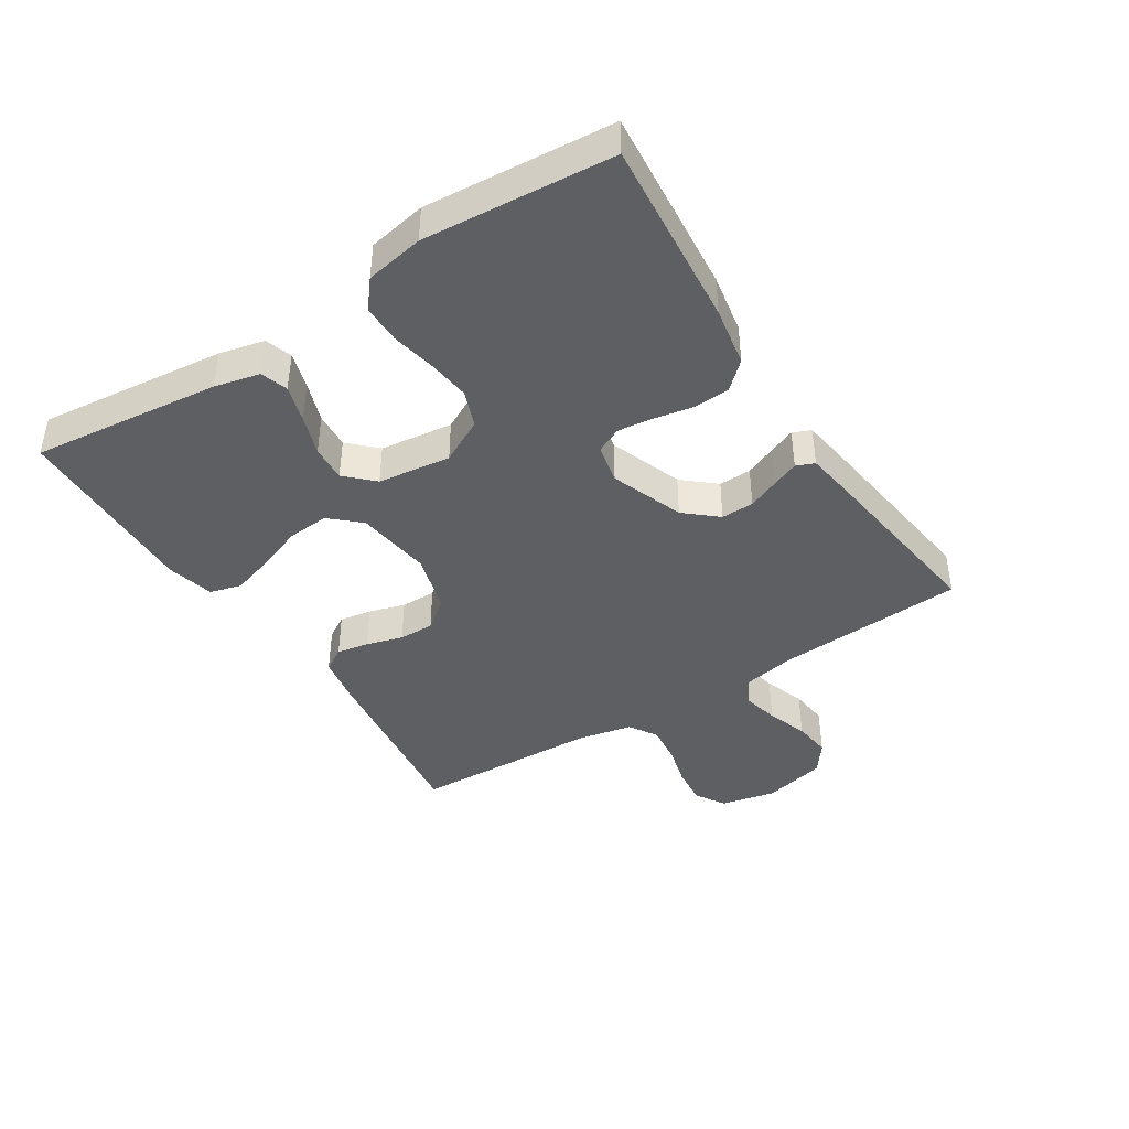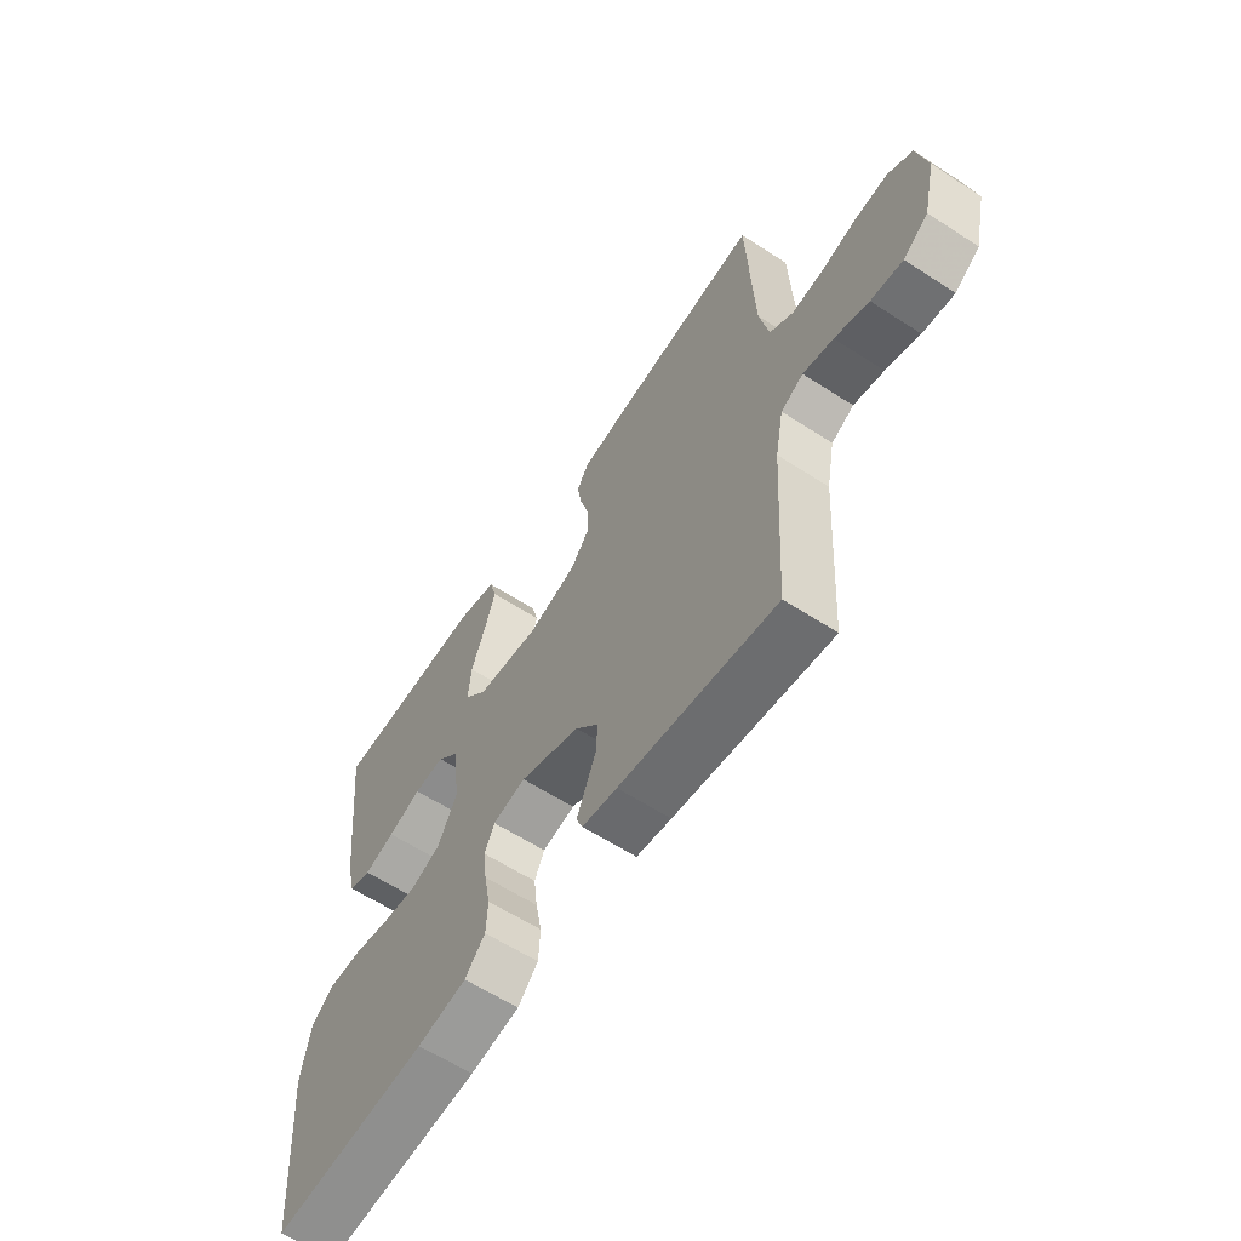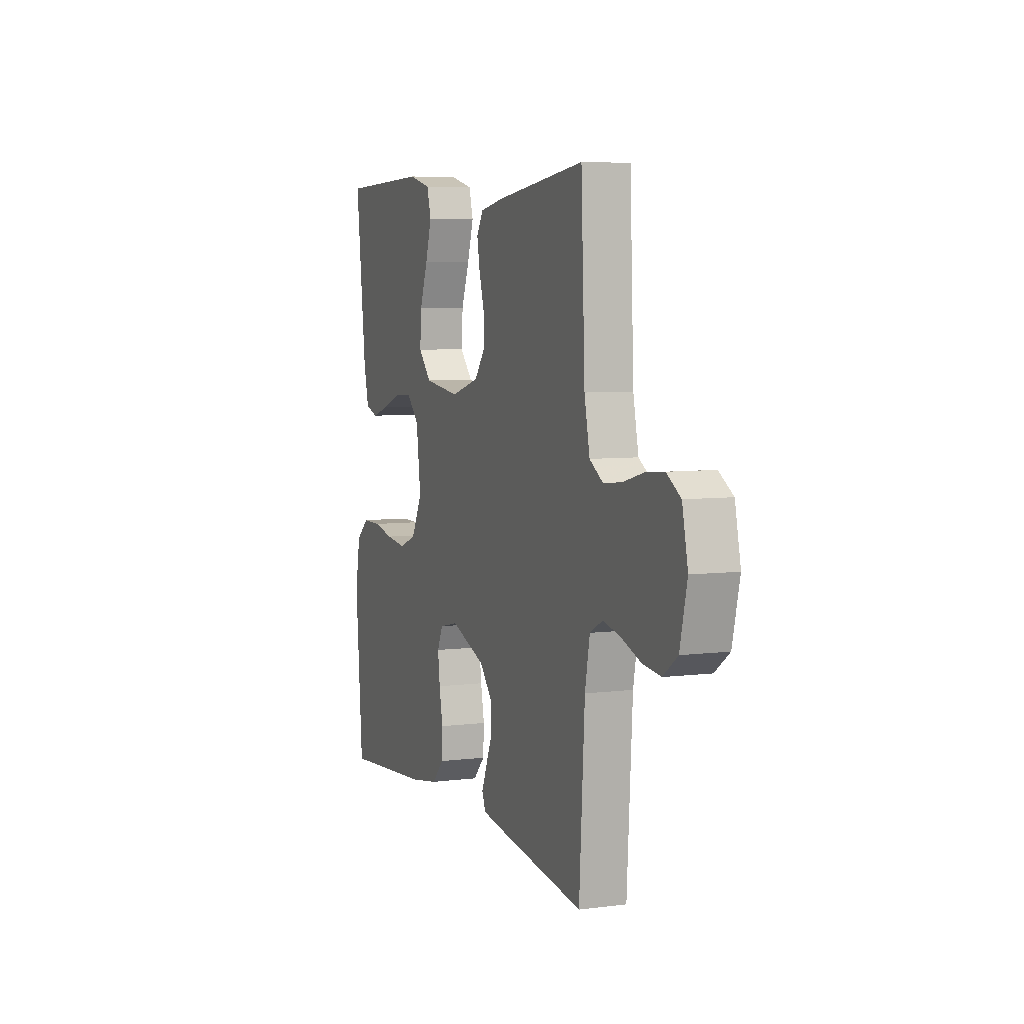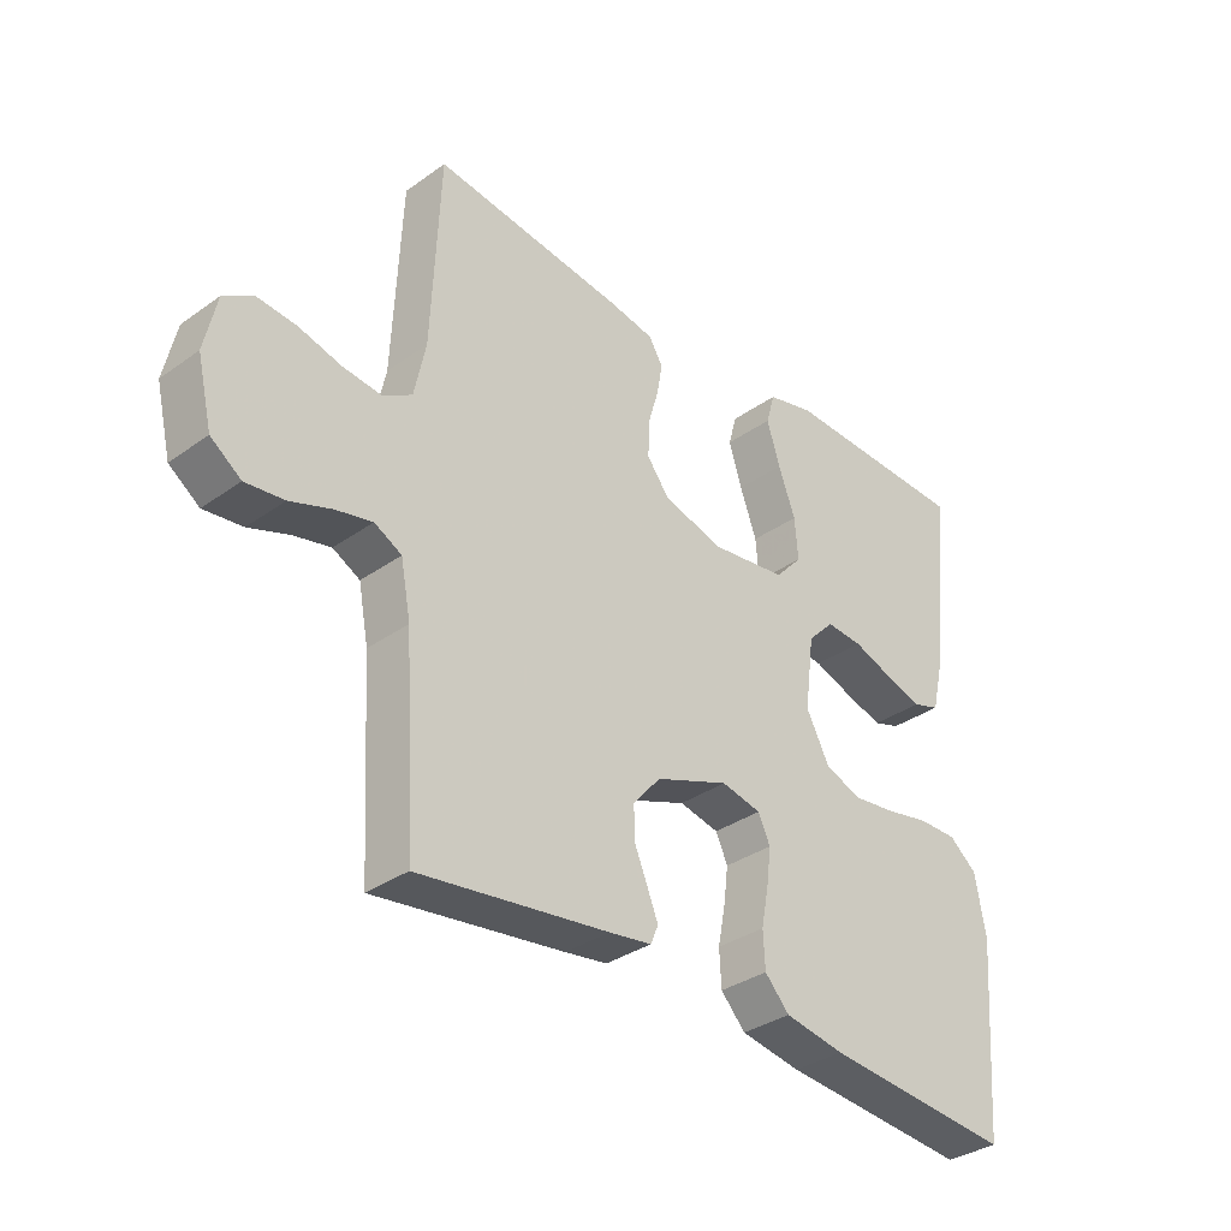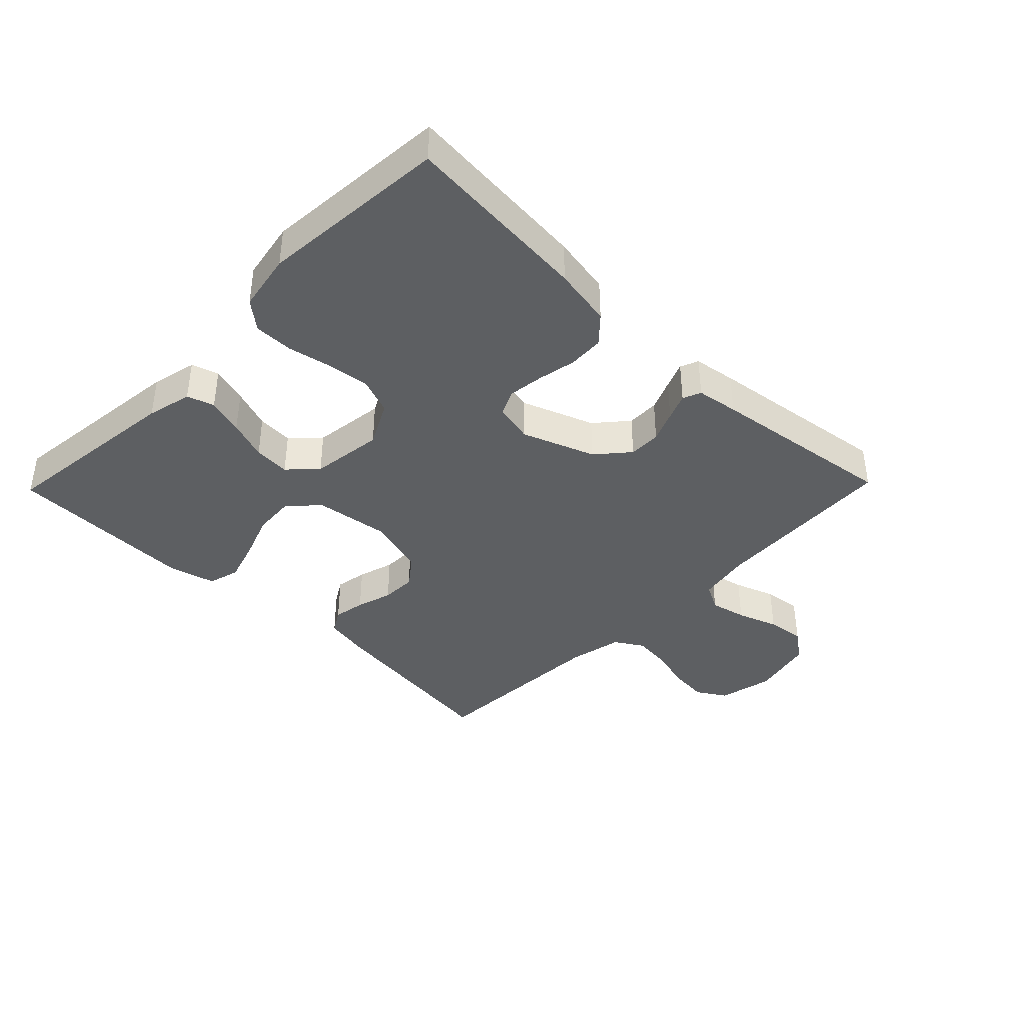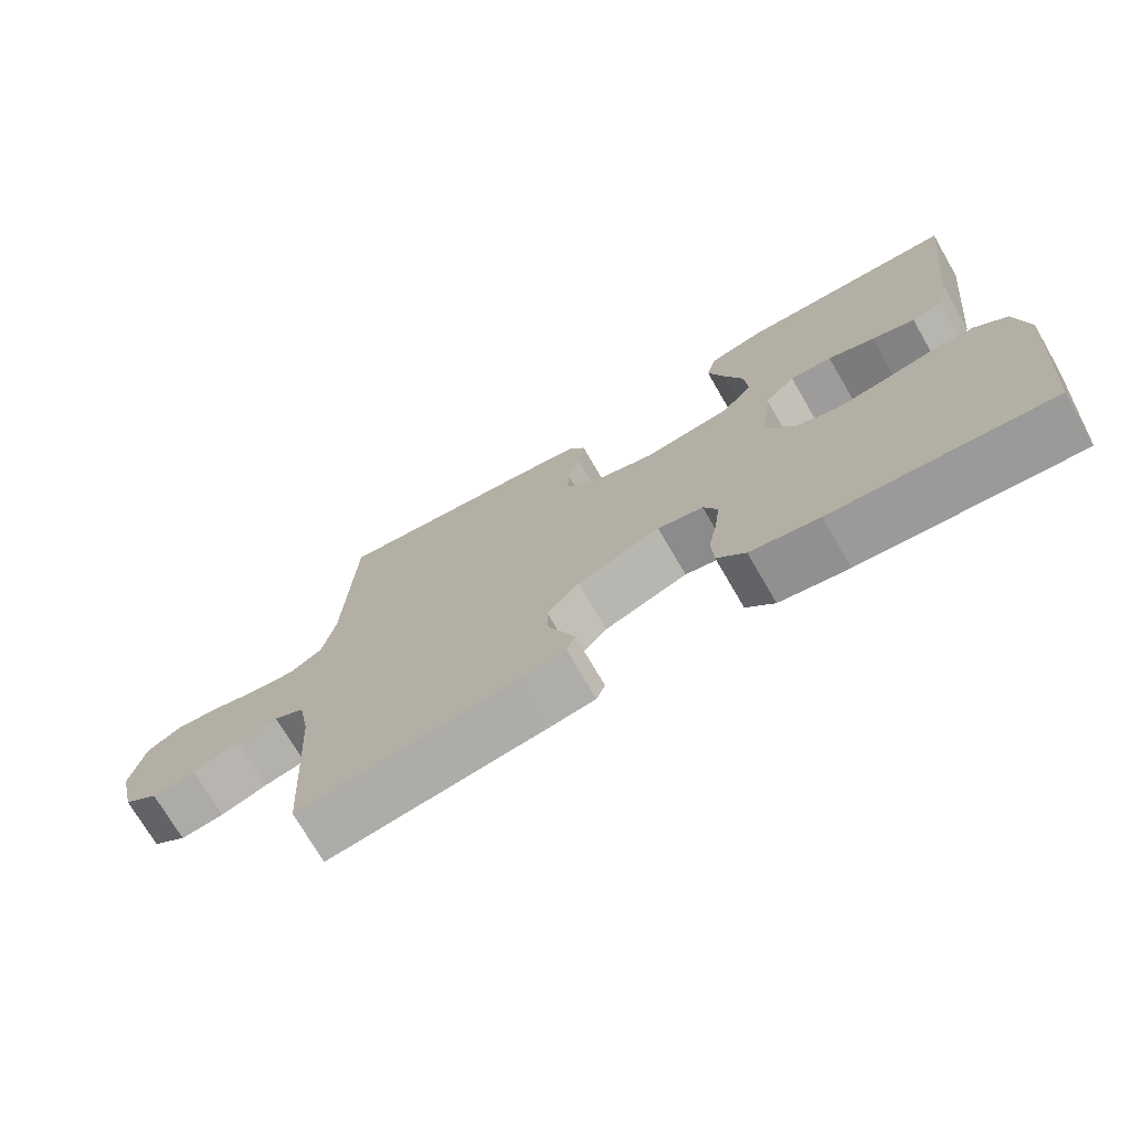
<metadata>
{"format":"obj","ext":"obj","renderer":"f3d","projection":"perspective","resolution":1024,"background":"white","views":[{"elev":-41.9,"azim":122.6,"up":"+Y"},{"elev":-60.7,"azim":-123.5,"up":"+Z"},{"elev":6.2,"azim":-110.9,"up":"+Z"},{"elev":-34.0,"azim":-46.2,"up":"+Z"},{"elev":-39.5,"azim":135.8,"up":"+Y"},{"elev":-72.5,"azim":30.1,"up":"+Z"}]}
</metadata>
<code>
v -0.5 0.07 -0.5
v -0.518 0.07 -0.2
v -0.534 0.07 -0.116
v -0.577 0.07 -0.093
v -0.635 0.07 -0.106
v -0.7 0.07 -0.129
v -0.761 0.07 -0.136
v -0.809 0.07 -0.101
v -0.833 0.07 0
v -0.814 0.07 0.088
v -0.767 0.07 0.117
v -0.705 0.07 0.111
v -0.638 0.07 0.093
v -0.576 0.07 0.086
v -0.531 0.07 0.114
v -0.513 0.07 0.2
v -0.5 0.07 0.5
v -0.2 0.07 0.461
v -0.125 0.07 0.447
v -0.103 0.07 0.41
v -0.112 0.07 0.359
v -0.129 0.07 0.301
v -0.13 0.07 0.245
v -0.095 0.07 0.199
v 0 0.07 0.171
v 0.121 0.07 0.187
v 0.164 0.07 0.234
v 0.159 0.07 0.3
v 0.132 0.07 0.373
v 0.111 0.07 0.44
v 0.125 0.07 0.49
v 0.2 0.07 0.509
v 0.5 0.07 0.5
v 0.466 0.07 0.2
v 0.449 0.07 0.128
v 0.406 0.07 0.114
v 0.347 0.07 0.132
v 0.283 0.07 0.155
v 0.225 0.07 0.159
v 0.183 0.07 0.116
v 0.168 0.07 0
v 0.205 0.07 -0.071
v 0.263 0.07 -0.093
v 0.331 0.07 -0.085
v 0.401 0.07 -0.071
v 0.463 0.07 -0.071
v 0.507 0.07 -0.107
v 0.524 0.07 -0.2
v 0.5 0.07 -0.5
v 0.2 0.07 -0.473
v 0.105 0.07 -0.456
v 0.066 0.07 -0.414
v 0.063 0.07 -0.357
v 0.075 0.07 -0.295
v 0.082 0.07 -0.238
v 0.063 0.07 -0.197
v 0 0.07 -0.183
v -0.116 0.07 -0.226
v -0.16 0.07 -0.277
v -0.159 0.07 -0.329
v -0.138 0.07 -0.379
v -0.121 0.07 -0.421
v -0.133 0.07 -0.45
v -0.2 0.07 -0.46
v -0.5 0 -0.5
v -0.518 0 -0.2
v -0.534 0 -0.116
v -0.577 0 -0.093
v -0.635 0 -0.106
v -0.7 0 -0.129
v -0.761 0 -0.136
v -0.809 0 -0.101
v -0.833 0 0
v -0.814 0 0.088
v -0.767 0 0.117
v -0.705 0 0.111
v -0.638 0 0.093
v -0.576 0 0.086
v -0.531 0 0.114
v -0.513 0 0.2
v -0.5 0 0.5
v -0.2 0 0.461
v -0.125 0 0.447
v -0.103 0 0.41
v -0.112 0 0.359
v -0.129 0 0.301
v -0.13 0 0.245
v -0.095 0 0.199
v 0 0 0.171
v 0.121 0 0.187
v 0.164 0 0.234
v 0.159 0 0.3
v 0.132 0 0.373
v 0.111 0 0.44
v 0.125 0 0.49
v 0.2 0 0.509
v 0.5 0 0.5
v 0.466 0 0.2
v 0.449 0 0.128
v 0.406 0 0.114
v 0.347 0 0.132
v 0.283 0 0.155
v 0.225 0 0.159
v 0.183 0 0.116
v 0.168 0 0
v 0.205 0 -0.071
v 0.263 0 -0.093
v 0.331 0 -0.085
v 0.401 0 -0.071
v 0.463 0 -0.071
v 0.507 0 -0.107
v 0.524 0 -0.2
v 0.5 0 -0.5
v 0.2 0 -0.473
v 0.105 0 -0.456
v 0.066 0 -0.414
v 0.063 0 -0.357
v 0.075 0 -0.295
v 0.082 0 -0.238
v 0.063 0 -0.197
v 0 0 -0.183
v -0.116 0 -0.226
v -0.16 0 -0.277
v -0.159 0 -0.329
v -0.138 0 -0.379
v -0.121 0 -0.421
v -0.133 0 -0.45
v -0.2 0 -0.46
f 64 1 2
f 63 64 2
f 62 63 2
f 61 62 2
f 60 61 2
f 59 60 2 3
f 58 59 3 4
f 57 58 4
f 52 53 54
f 51 52 54
f 50 51 54
f 49 50 54
f 48 49 54
f 47 48 54
f 46 47 54
f 45 46 54
f 44 45 54
f 43 44 54 55
f 42 43 55 56
f 36 37 38
f 35 36 38
f 34 35 38
f 33 34 38
f 32 33 38
f 31 32 38
f 30 31 38
f 29 30 38
f 28 29 38
f 27 28 38 39
f 26 27 39 40
f 20 21 22
f 19 20 22
f 18 19 22
f 17 18 22
f 16 17 22
f 15 16 22 23
f 14 15 23 24
f 11 12 13
f 10 11 13
f 9 10 13
f 8 9 13
f 7 8 13
f 6 7 13
f 5 6 13
f 4 5 13 14
f 14 24 25
f 4 14 25
f 57 4 25
f 56 57 25
f 42 56 25
f 41 42 25
f 25 26 40 41
f 66 65 128
f 66 128 127
f 66 127 126
f 66 126 125
f 66 125 124
f 67 66 124 123
f 68 67 123 122
f 68 122 121
f 118 117 116
f 118 116 115
f 118 115 114
f 118 114 113
f 118 113 112
f 118 112 111
f 118 111 110
f 118 110 109
f 118 109 108
f 119 118 108 107
f 120 119 107 106
f 102 101 100
f 102 100 99
f 102 99 98
f 102 98 97
f 102 97 96
f 102 96 95
f 102 95 94
f 102 94 93
f 102 93 92
f 103 102 92 91
f 104 103 91 90
f 86 85 84
f 86 84 83
f 86 83 82
f 86 82 81
f 86 81 80
f 87 86 80 79
f 88 87 79 78
f 77 76 75
f 77 75 74
f 77 74 73
f 77 73 72
f 77 72 71
f 77 71 70
f 77 70 69
f 78 77 69 68
f 89 88 78
f 89 78 68
f 89 68 121
f 89 121 120
f 89 120 106
f 89 106 105
f 105 104 90 89
f 1 65 66 2
f 2 66 67 3
f 3 67 68 4
f 4 68 69 5
f 5 69 70 6
f 6 70 71 7
f 7 71 72 8
f 8 72 73 9
f 9 73 74 10
f 10 74 75 11
f 11 75 76 12
f 12 76 77 13
f 13 77 78 14
f 14 78 79 15
f 15 79 80 16
f 16 80 81 17
f 17 81 82 18
f 18 82 83 19
f 19 83 84 20
f 20 84 85 21
f 21 85 86 22
f 22 86 87 23
f 23 87 88 24
f 24 88 89 25
f 25 89 90 26
f 26 90 91 27
f 27 91 92 28
f 28 92 93 29
f 29 93 94 30
f 30 94 95 31
f 31 95 96 32
f 32 96 97 33
f 33 97 98 34
f 34 98 99 35
f 35 99 100 36
f 36 100 101 37
f 37 101 102 38
f 38 102 103 39
f 39 103 104 40
f 40 104 105 41
f 41 105 106 42
f 42 106 107 43
f 43 107 108 44
f 44 108 109 45
f 45 109 110 46
f 46 110 111 47
f 47 111 112 48
f 48 112 113 49
f 49 113 114 50
f 50 114 115 51
f 51 115 116 52
f 52 116 117 53
f 53 117 118 54
f 54 118 119 55
f 55 119 120 56
f 56 120 121 57
f 57 121 122 58
f 58 122 123 59
f 59 123 124 60
f 60 124 125 61
f 61 125 126 62
f 62 126 127 63
f 63 127 128 64
f 64 128 65 1

</code>
